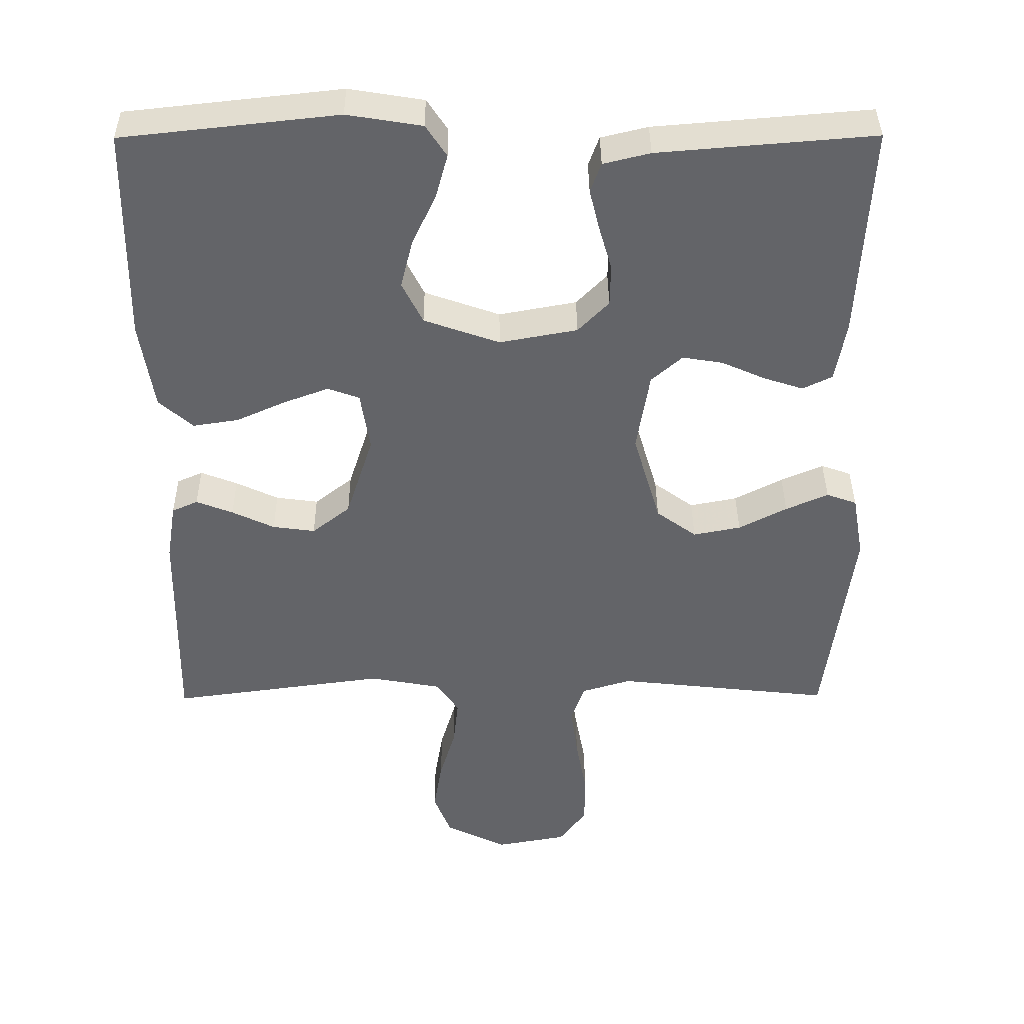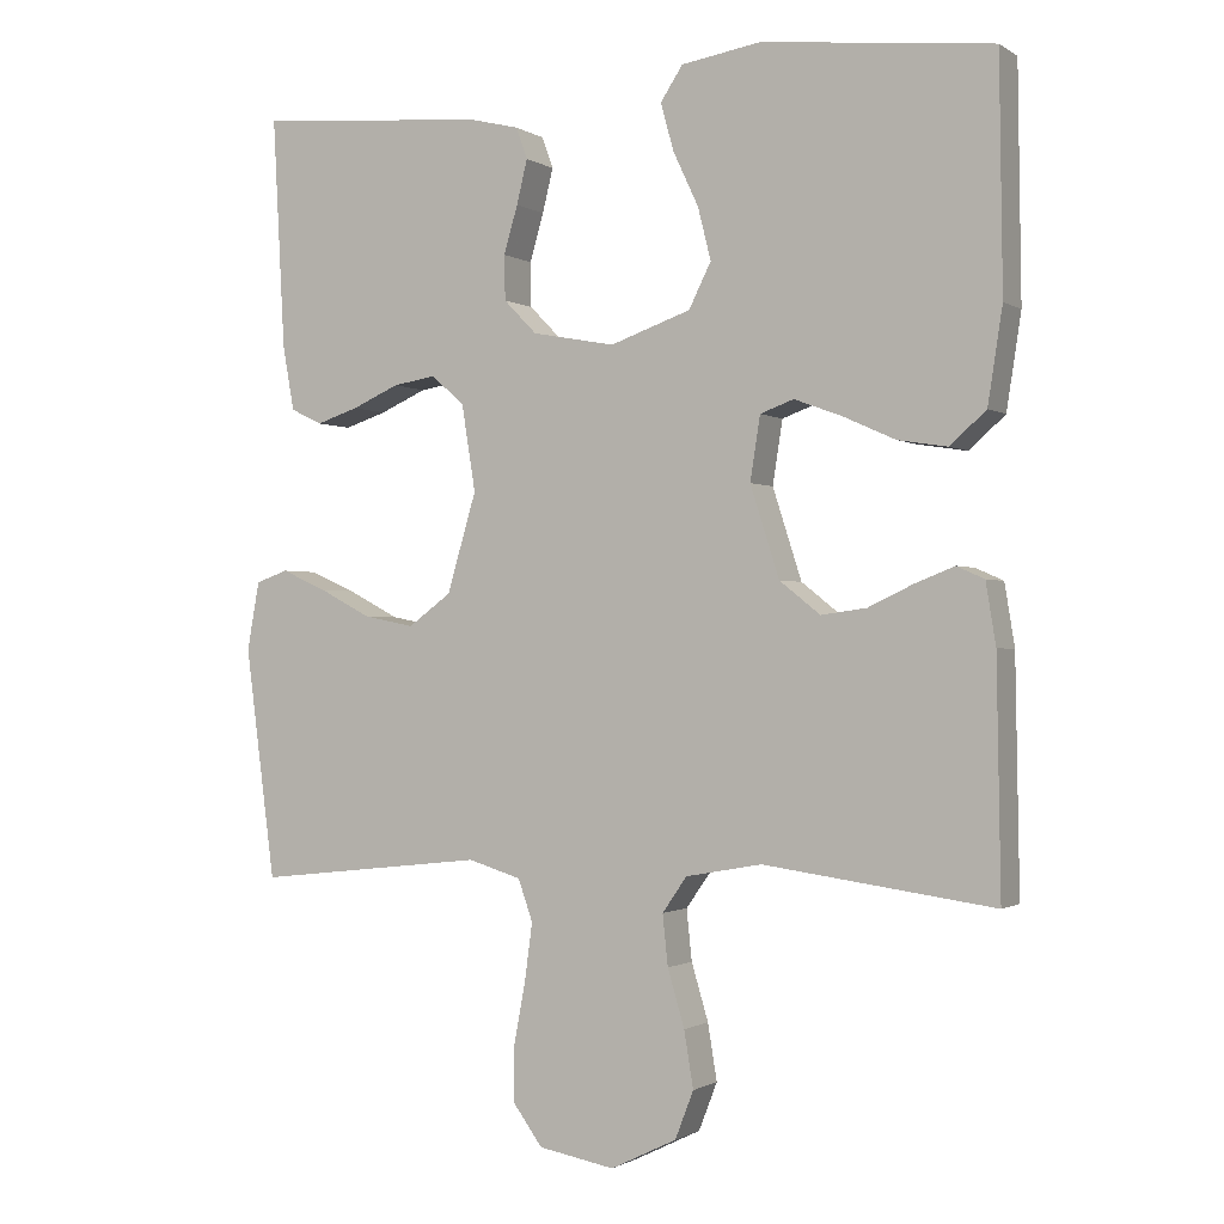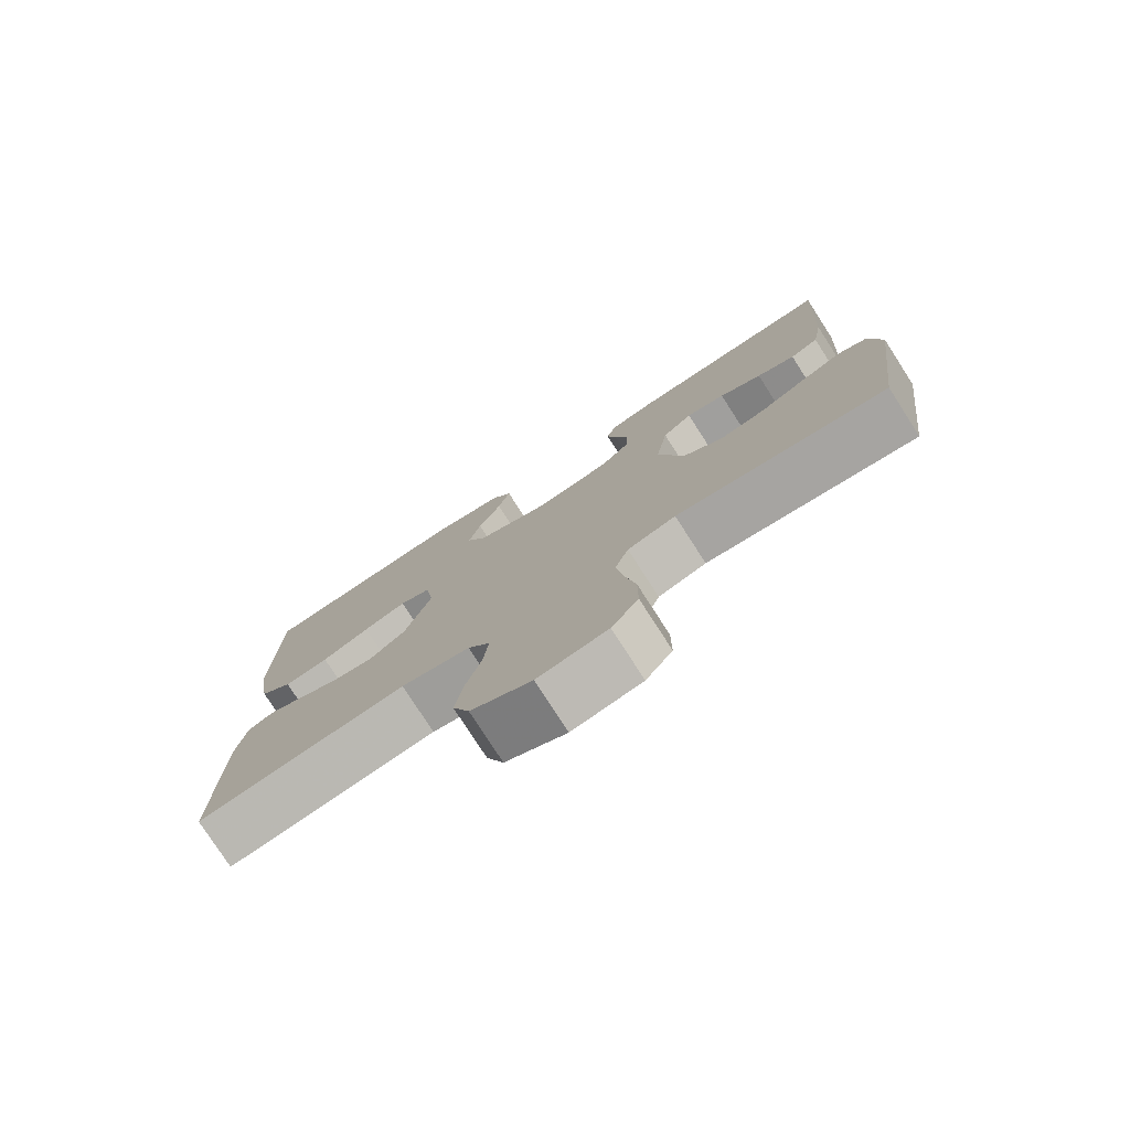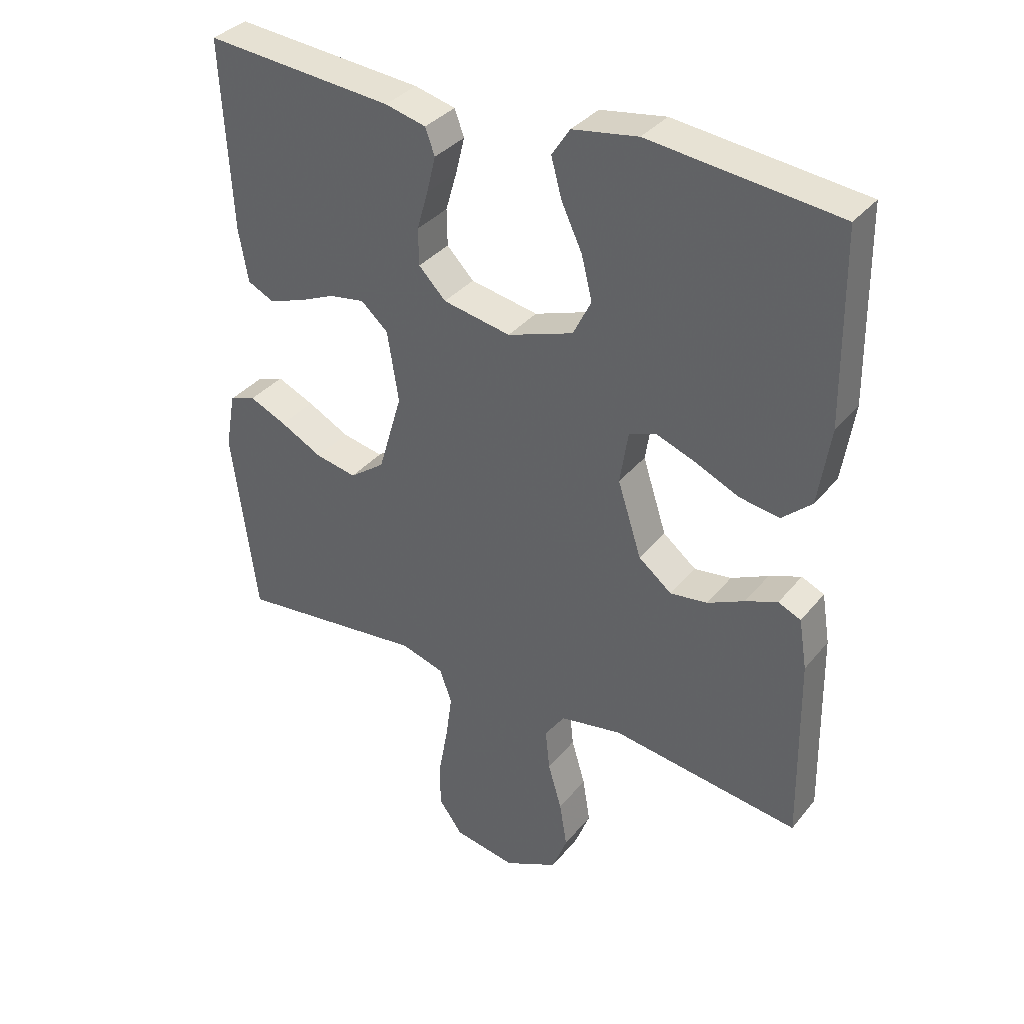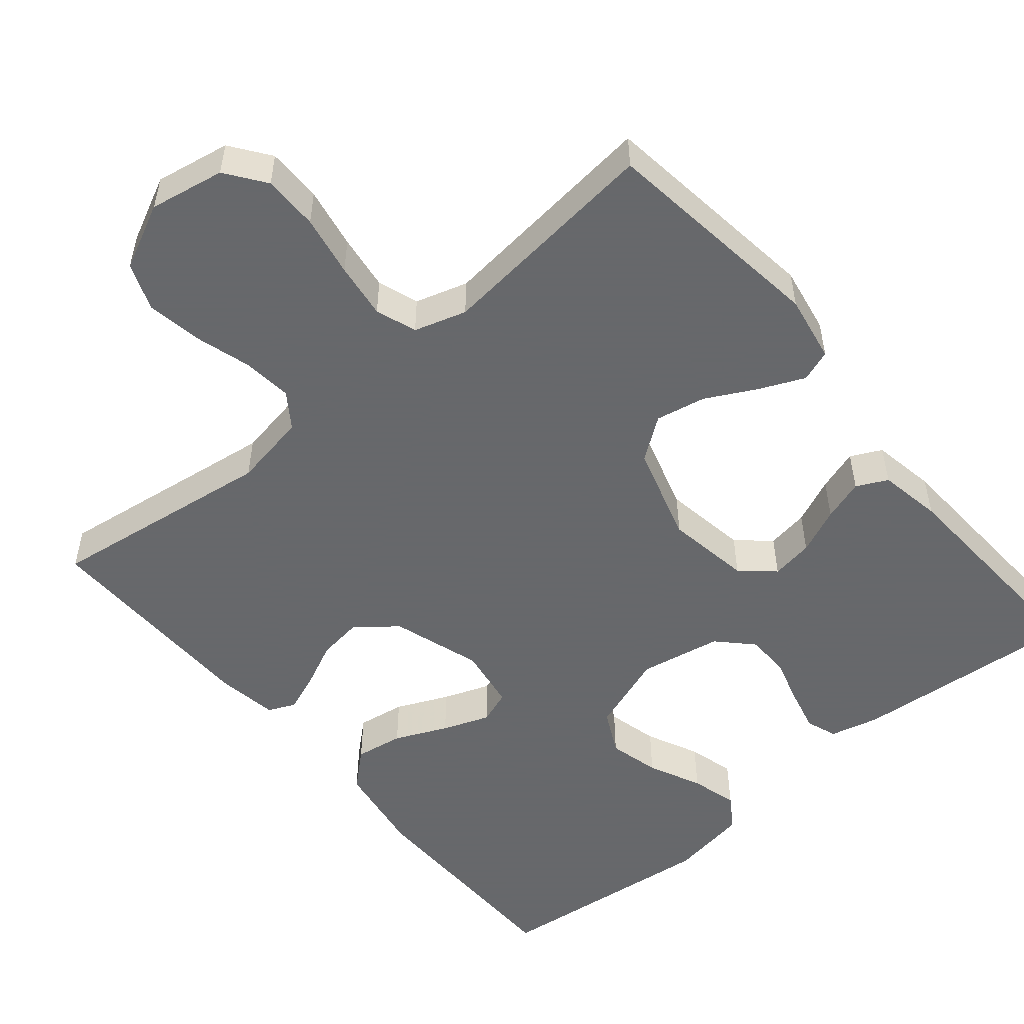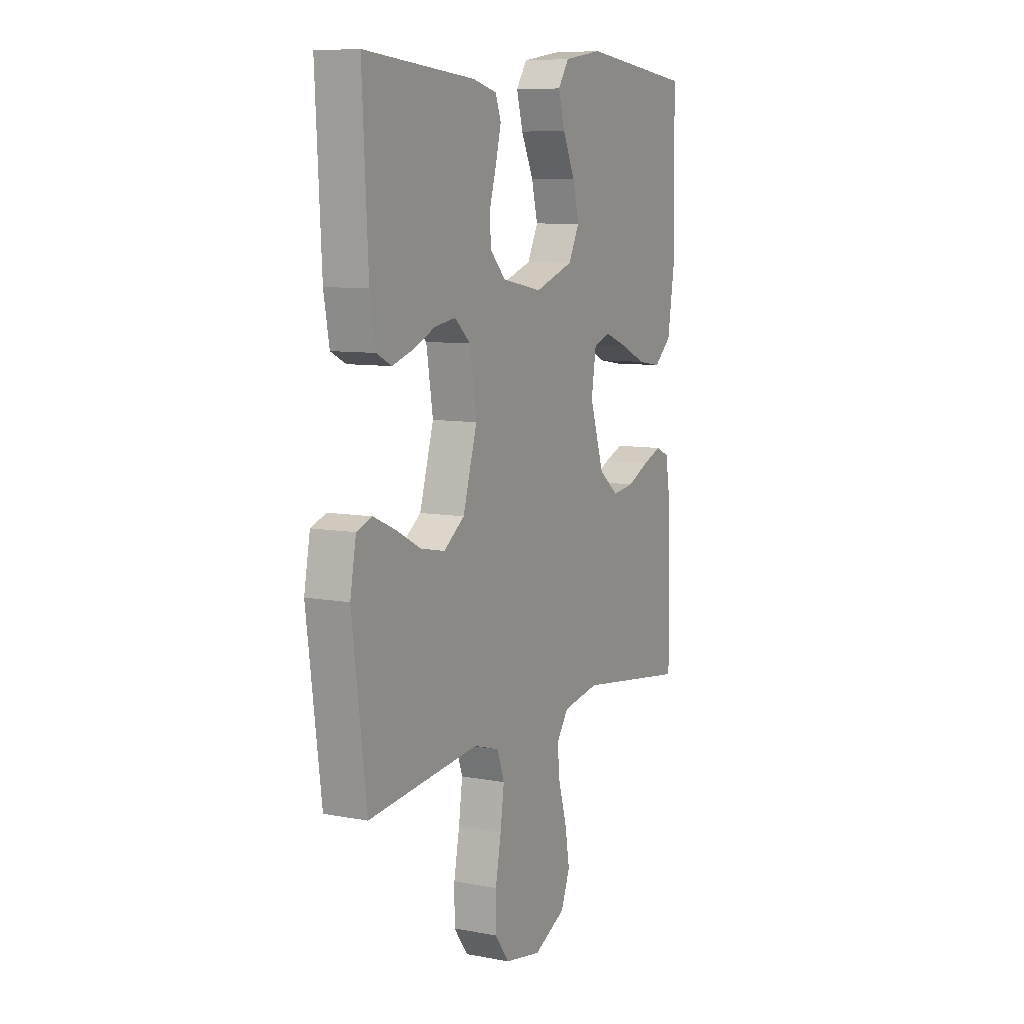
<metadata>
{"format":"obj","ext":"obj","renderer":"f3d","projection":"perspective","resolution":1024,"background":"white","views":[{"elev":38.7,"azim":179.6,"up":"+Z"},{"elev":-1.0,"azim":26.4,"up":"+Z"},{"elev":-77.9,"azim":-147.2,"up":"+Z"},{"elev":35.3,"azim":33.5,"up":"+Z"},{"elev":-52.3,"azim":-140.1,"up":"+Y"},{"elev":8.4,"azim":-62.7,"up":"+Z"}]}
</metadata>
<code>
v -0.5 0.07 -0.5
v -0.539 0.07 -0.2
v -0.523 0.07 -0.111
v -0.481 0.07 -0.096
v -0.422 0.07 -0.122
v -0.355 0.07 -0.157
v -0.289 0.07 -0.17
v -0.233 0.07 -0.129
v -0.195 0.07 0
v -0.213 0.07 0.112
v -0.256 0.07 0.15
v -0.312 0.07 0.141
v -0.373 0.07 0.114
v -0.428 0.07 0.096
v -0.469 0.07 0.116
v -0.484 0.07 0.2
v -0.5 0.07 0.5
v -0.2 0.07 0.475
v -0.135 0.07 0.459
v -0.12 0.07 0.418
v -0.134 0.07 0.361
v -0.152 0.07 0.299
v -0.151 0.07 0.241
v -0.108 0.07 0.197
v 0 0.07 0.177
v 0.105 0.07 0.214
v 0.134 0.07 0.272
v 0.117 0.07 0.34
v 0.084 0.07 0.41
v 0.067 0.07 0.472
v 0.096 0.07 0.516
v 0.2 0.07 0.533
v 0.5 0.07 0.5
v 0.504 0.07 0.2
v 0.485 0.07 0.077
v 0.438 0.07 0.035
v 0.374 0.07 0.045
v 0.305 0.07 0.076
v 0.243 0.07 0.099
v 0.199 0.07 0.083
v 0.186 0.07 0
v 0.224 0.07 -0.118
v 0.277 0.07 -0.16
v 0.336 0.07 -0.152
v 0.395 0.07 -0.124
v 0.446 0.07 -0.104
v 0.482 0.07 -0.12
v 0.495 0.07 -0.2
v 0.5 0.07 -0.5
v 0.2 0.07 -0.459
v 0.101 0.07 -0.477
v 0.069 0.07 -0.523
v 0.076 0.07 -0.589
v 0.098 0.07 -0.663
v 0.11 0.07 -0.736
v 0.086 0.07 -0.798
v 0 0.07 -0.84
v -0.099 0.07 -0.822
v -0.137 0.07 -0.77
v -0.137 0.07 -0.697
v -0.122 0.07 -0.616
v -0.112 0.07 -0.542
v -0.131 0.07 -0.488
v -0.2 0.07 -0.467
v -0.5 0 -0.5
v -0.539 0 -0.2
v -0.523 0 -0.111
v -0.481 0 -0.096
v -0.422 0 -0.122
v -0.355 0 -0.157
v -0.289 0 -0.17
v -0.233 0 -0.129
v -0.195 0 0
v -0.213 0 0.112
v -0.256 0 0.15
v -0.312 0 0.141
v -0.373 0 0.114
v -0.428 0 0.096
v -0.469 0 0.116
v -0.484 0 0.2
v -0.5 0 0.5
v -0.2 0 0.475
v -0.135 0 0.459
v -0.12 0 0.418
v -0.134 0 0.361
v -0.152 0 0.299
v -0.151 0 0.241
v -0.108 0 0.197
v 0 0 0.177
v 0.105 0 0.214
v 0.134 0 0.272
v 0.117 0 0.34
v 0.084 0 0.41
v 0.067 0 0.472
v 0.096 0 0.516
v 0.2 0 0.533
v 0.5 0 0.5
v 0.504 0 0.2
v 0.485 0 0.077
v 0.438 0 0.035
v 0.374 0 0.045
v 0.305 0 0.076
v 0.243 0 0.099
v 0.199 0 0.083
v 0.186 0 0
v 0.224 0 -0.118
v 0.277 0 -0.16
v 0.336 0 -0.152
v 0.395 0 -0.124
v 0.446 0 -0.104
v 0.482 0 -0.12
v 0.495 0 -0.2
v 0.5 0 -0.5
v 0.2 0 -0.459
v 0.101 0 -0.477
v 0.069 0 -0.523
v 0.076 0 -0.589
v 0.098 0 -0.663
v 0.11 0 -0.736
v 0.086 0 -0.798
v 0 0 -0.84
v -0.099 0 -0.822
v -0.137 0 -0.77
v -0.137 0 -0.697
v -0.122 0 -0.616
v -0.112 0 -0.542
v -0.131 0 -0.488
v -0.2 0 -0.467
f 59 60 61
f 58 59 61
f 57 58 61
f 56 57 61
f 55 56 61
f 54 55 61
f 53 54 61
f 52 53 61 62
f 51 52 62 63
f 48 49 50
f 47 48 50
f 46 47 50
f 45 46 50
f 44 45 50
f 51 63 64
f 50 51 64
f 44 50 64
f 43 44 64
f 36 37 38
f 35 36 38
f 34 35 38
f 33 34 38
f 32 33 38
f 31 32 38
f 30 31 38
f 29 30 38
f 28 29 38
f 27 28 38 39
f 26 27 39 40
f 20 21 22
f 19 20 22
f 18 19 22
f 17 18 22
f 16 17 22
f 15 16 22
f 14 15 22
f 13 14 22
f 12 13 22
f 11 12 22 23
f 10 11 23 24
f 4 5 6
f 3 4 6
f 2 3 6
f 1 2 6
f 64 1 6
f 64 6 7
f 64 7 8
f 43 64 8
f 42 43 8
f 41 42 8 9
f 40 41 9
f 26 40 9
f 25 26 9
f 9 10 24 25
f 125 124 123
f 125 123 122
f 125 122 121
f 125 121 120
f 125 120 119
f 125 119 118
f 125 118 117
f 126 125 117 116
f 127 126 116 115
f 114 113 112
f 114 112 111
f 114 111 110
f 114 110 109
f 114 109 108
f 128 127 115
f 128 115 114
f 128 114 108
f 128 108 107
f 102 101 100
f 102 100 99
f 102 99 98
f 102 98 97
f 102 97 96
f 102 96 95
f 102 95 94
f 102 94 93
f 102 93 92
f 103 102 92 91
f 104 103 91 90
f 86 85 84
f 86 84 83
f 86 83 82
f 86 82 81
f 86 81 80
f 86 80 79
f 86 79 78
f 86 78 77
f 86 77 76
f 87 86 76 75
f 88 87 75 74
f 70 69 68
f 70 68 67
f 70 67 66
f 70 66 65
f 70 65 128
f 71 70 128
f 72 71 128
f 72 128 107
f 72 107 106
f 73 72 106 105
f 73 105 104
f 73 104 90
f 73 90 89
f 89 88 74 73
f 1 65 66 2
f 2 66 67 3
f 3 67 68 4
f 4 68 69 5
f 5 69 70 6
f 6 70 71 7
f 7 71 72 8
f 8 72 73 9
f 9 73 74 10
f 10 74 75 11
f 11 75 76 12
f 12 76 77 13
f 13 77 78 14
f 14 78 79 15
f 15 79 80 16
f 16 80 81 17
f 17 81 82 18
f 18 82 83 19
f 19 83 84 20
f 20 84 85 21
f 21 85 86 22
f 22 86 87 23
f 23 87 88 24
f 24 88 89 25
f 25 89 90 26
f 26 90 91 27
f 27 91 92 28
f 28 92 93 29
f 29 93 94 30
f 30 94 95 31
f 31 95 96 32
f 32 96 97 33
f 33 97 98 34
f 34 98 99 35
f 35 99 100 36
f 36 100 101 37
f 37 101 102 38
f 38 102 103 39
f 39 103 104 40
f 40 104 105 41
f 41 105 106 42
f 42 106 107 43
f 43 107 108 44
f 44 108 109 45
f 45 109 110 46
f 46 110 111 47
f 47 111 112 48
f 48 112 113 49
f 49 113 114 50
f 50 114 115 51
f 51 115 116 52
f 52 116 117 53
f 53 117 118 54
f 54 118 119 55
f 55 119 120 56
f 56 120 121 57
f 57 121 122 58
f 58 122 123 59
f 59 123 124 60
f 60 124 125 61
f 61 125 126 62
f 62 126 127 63
f 63 127 128 64
f 64 128 65 1

</code>
